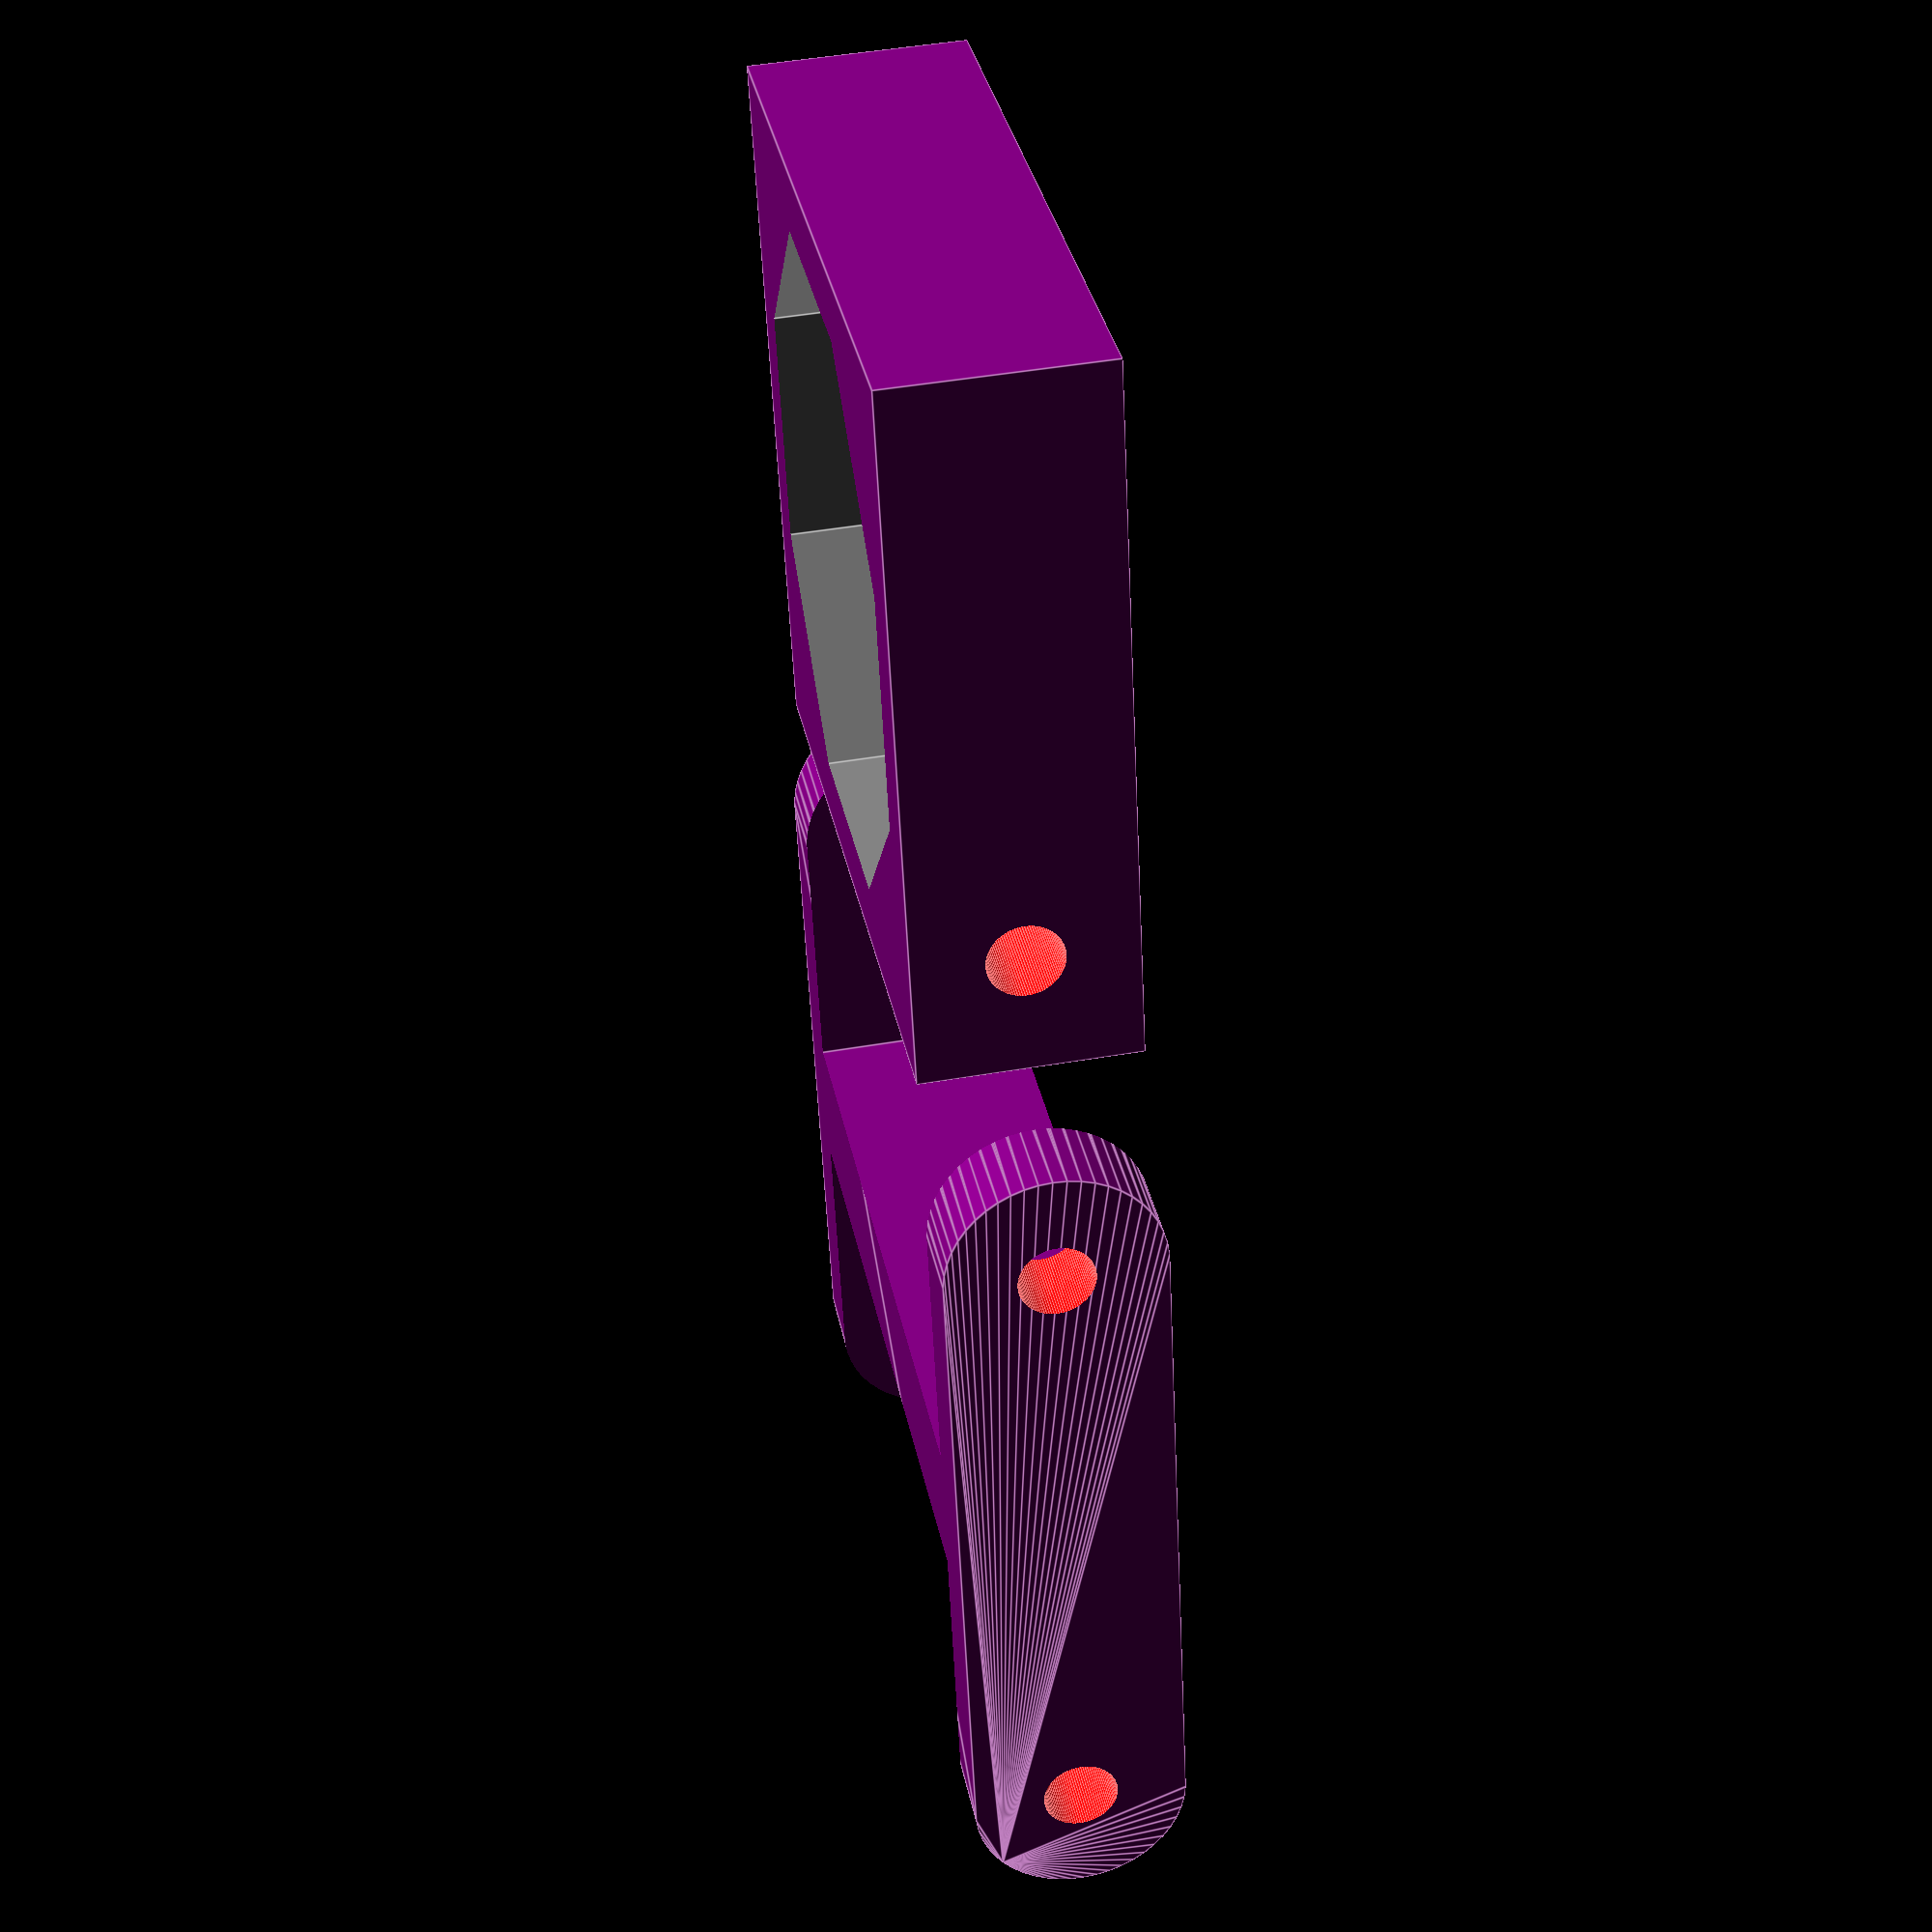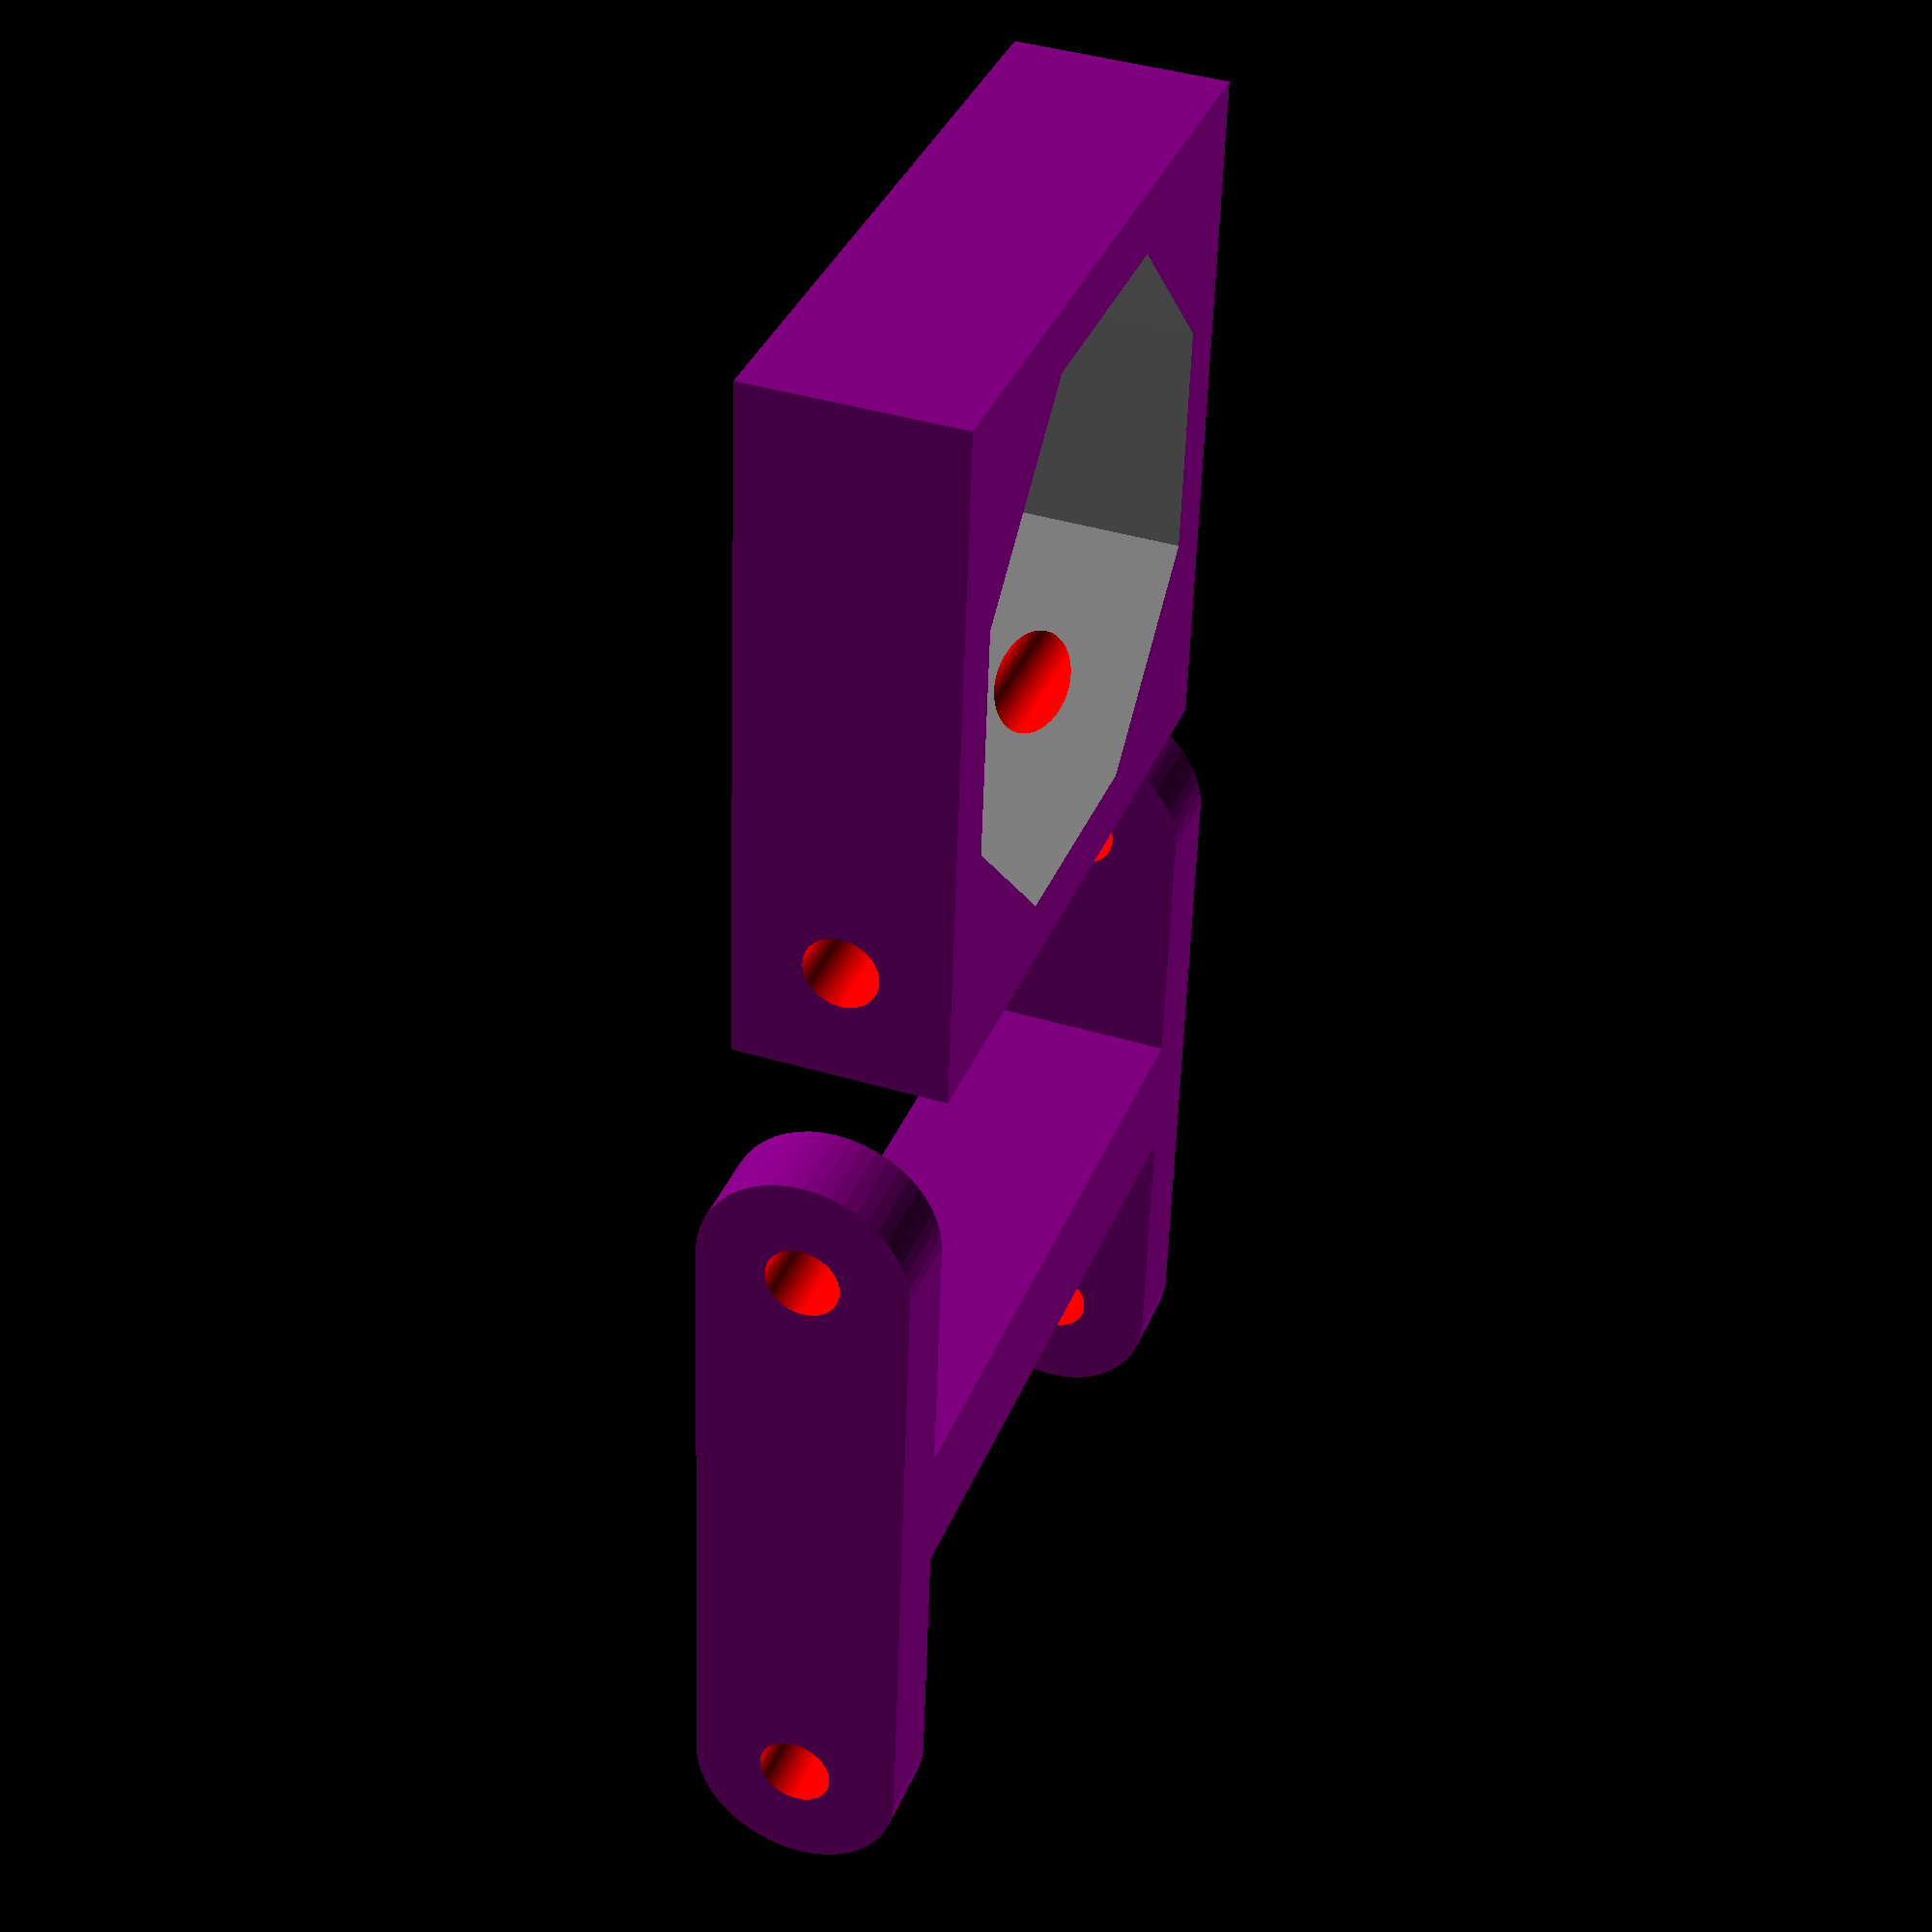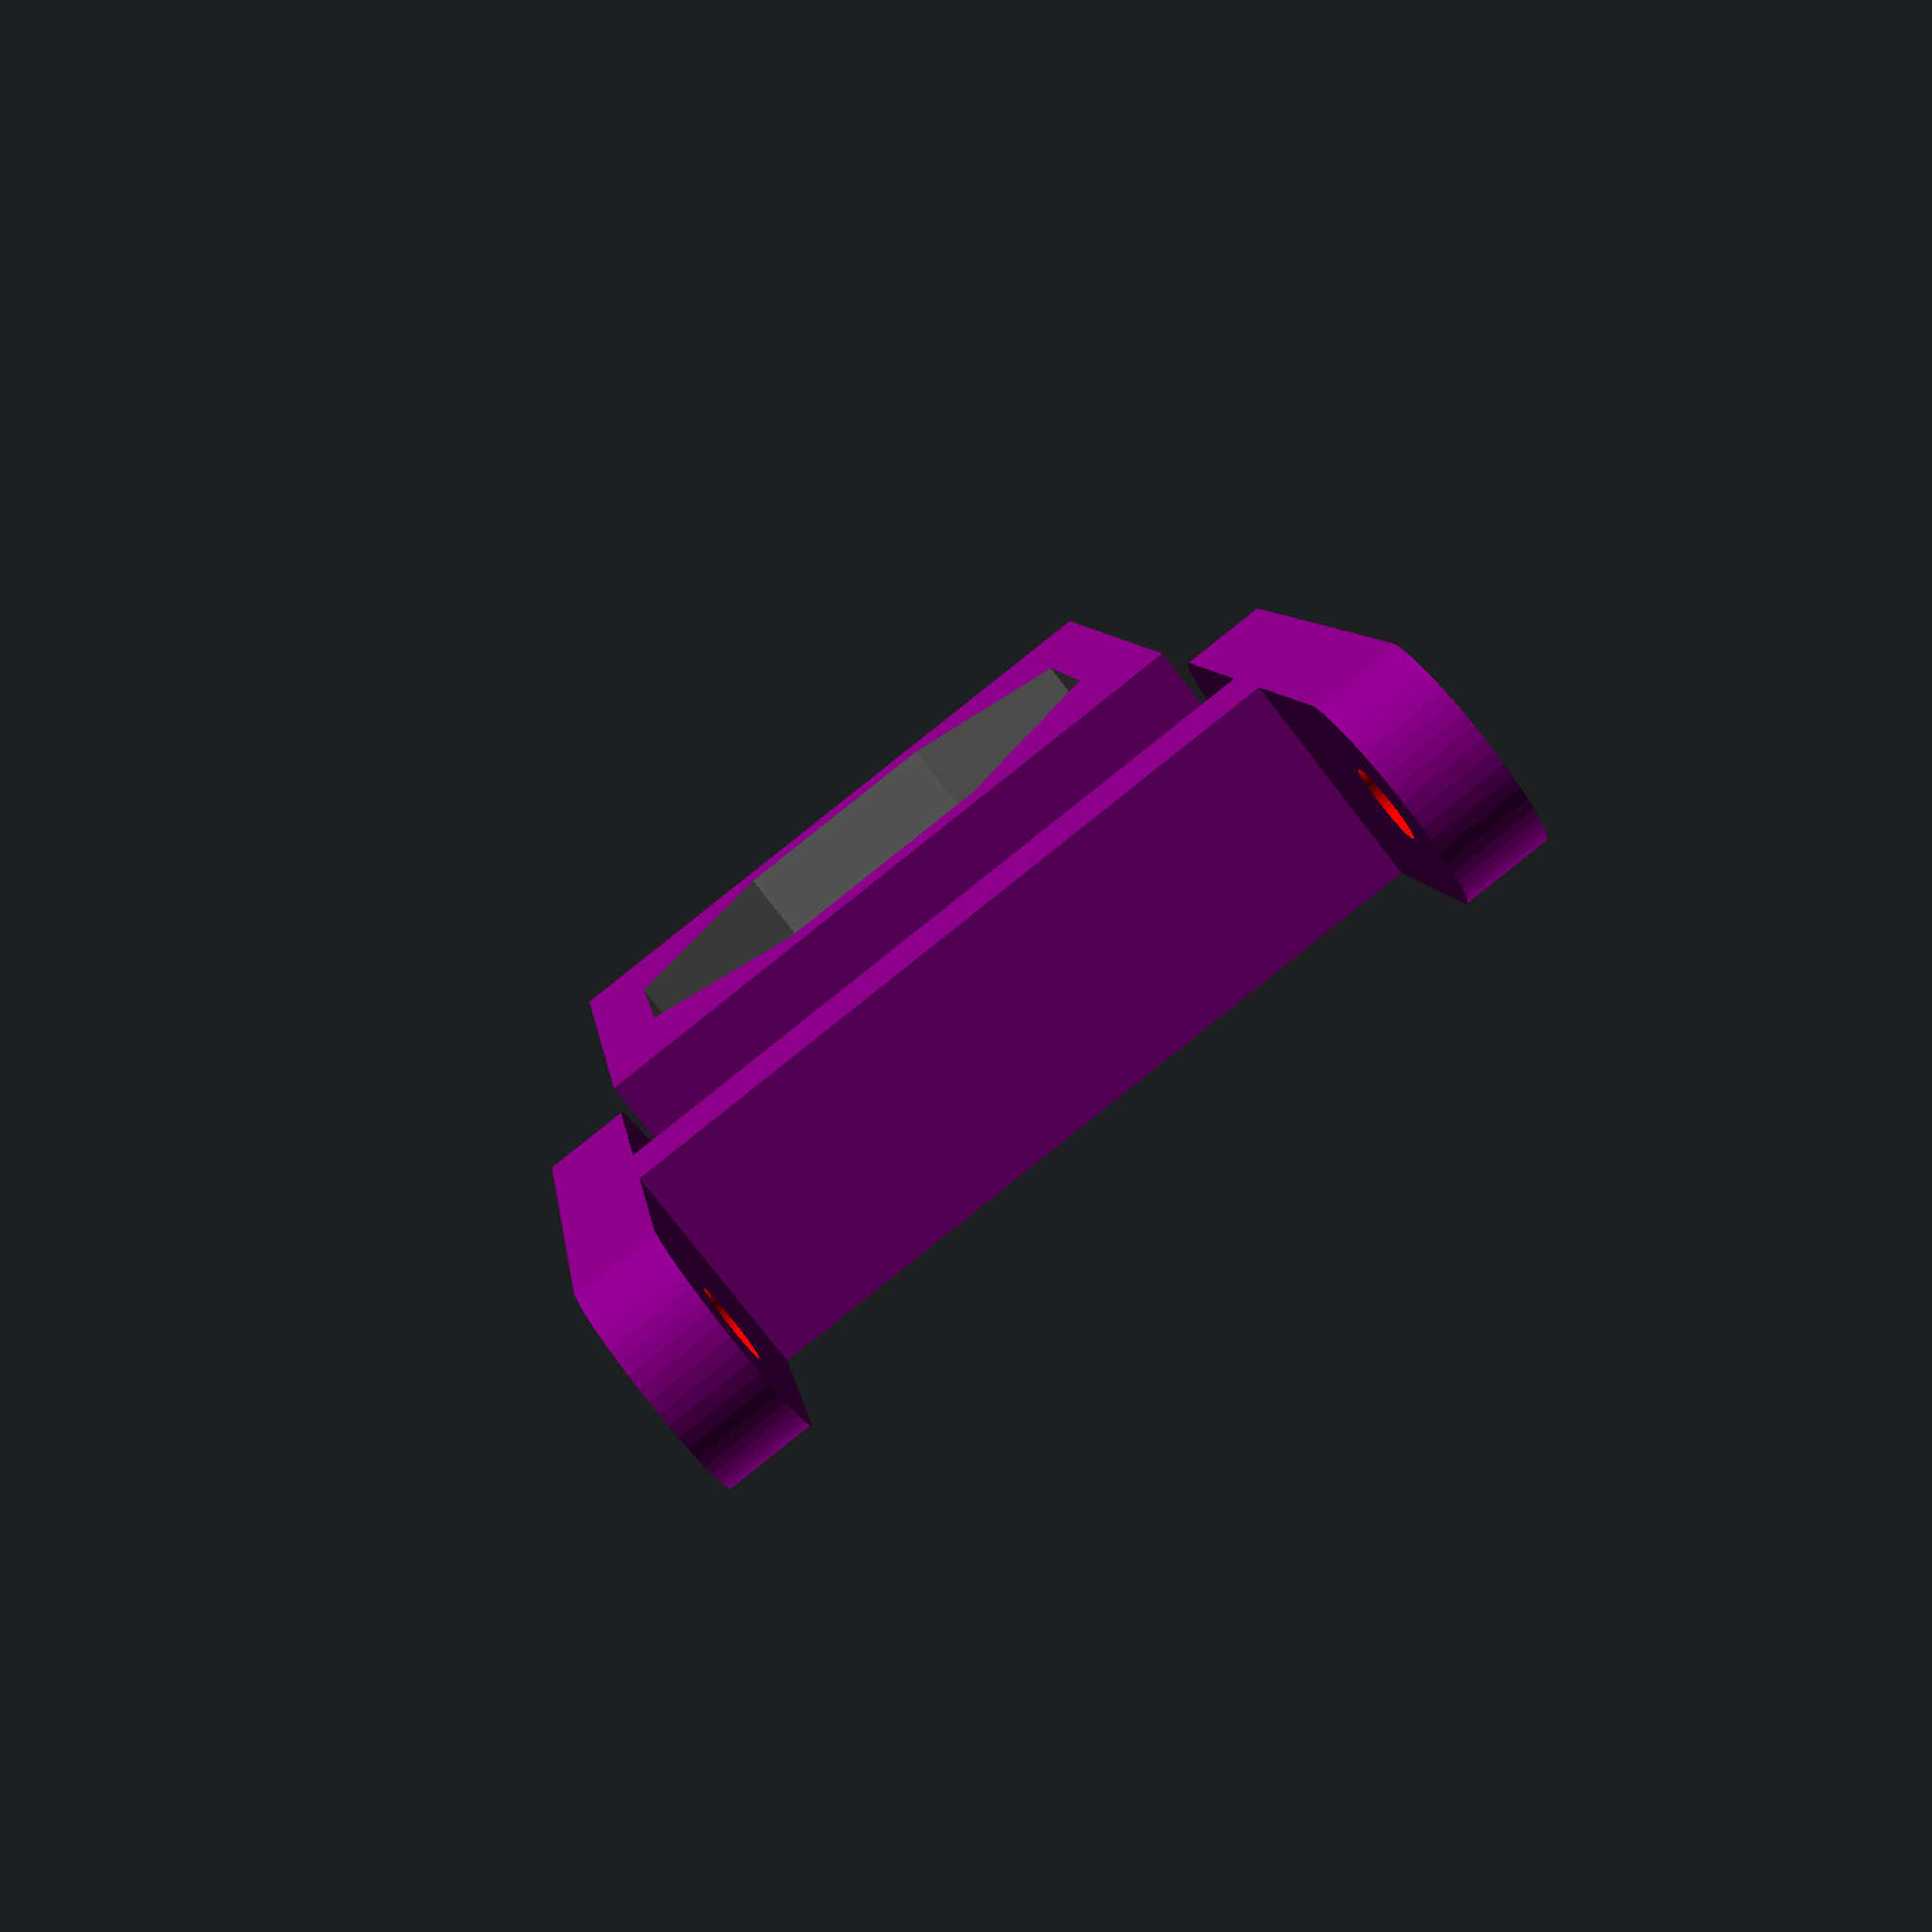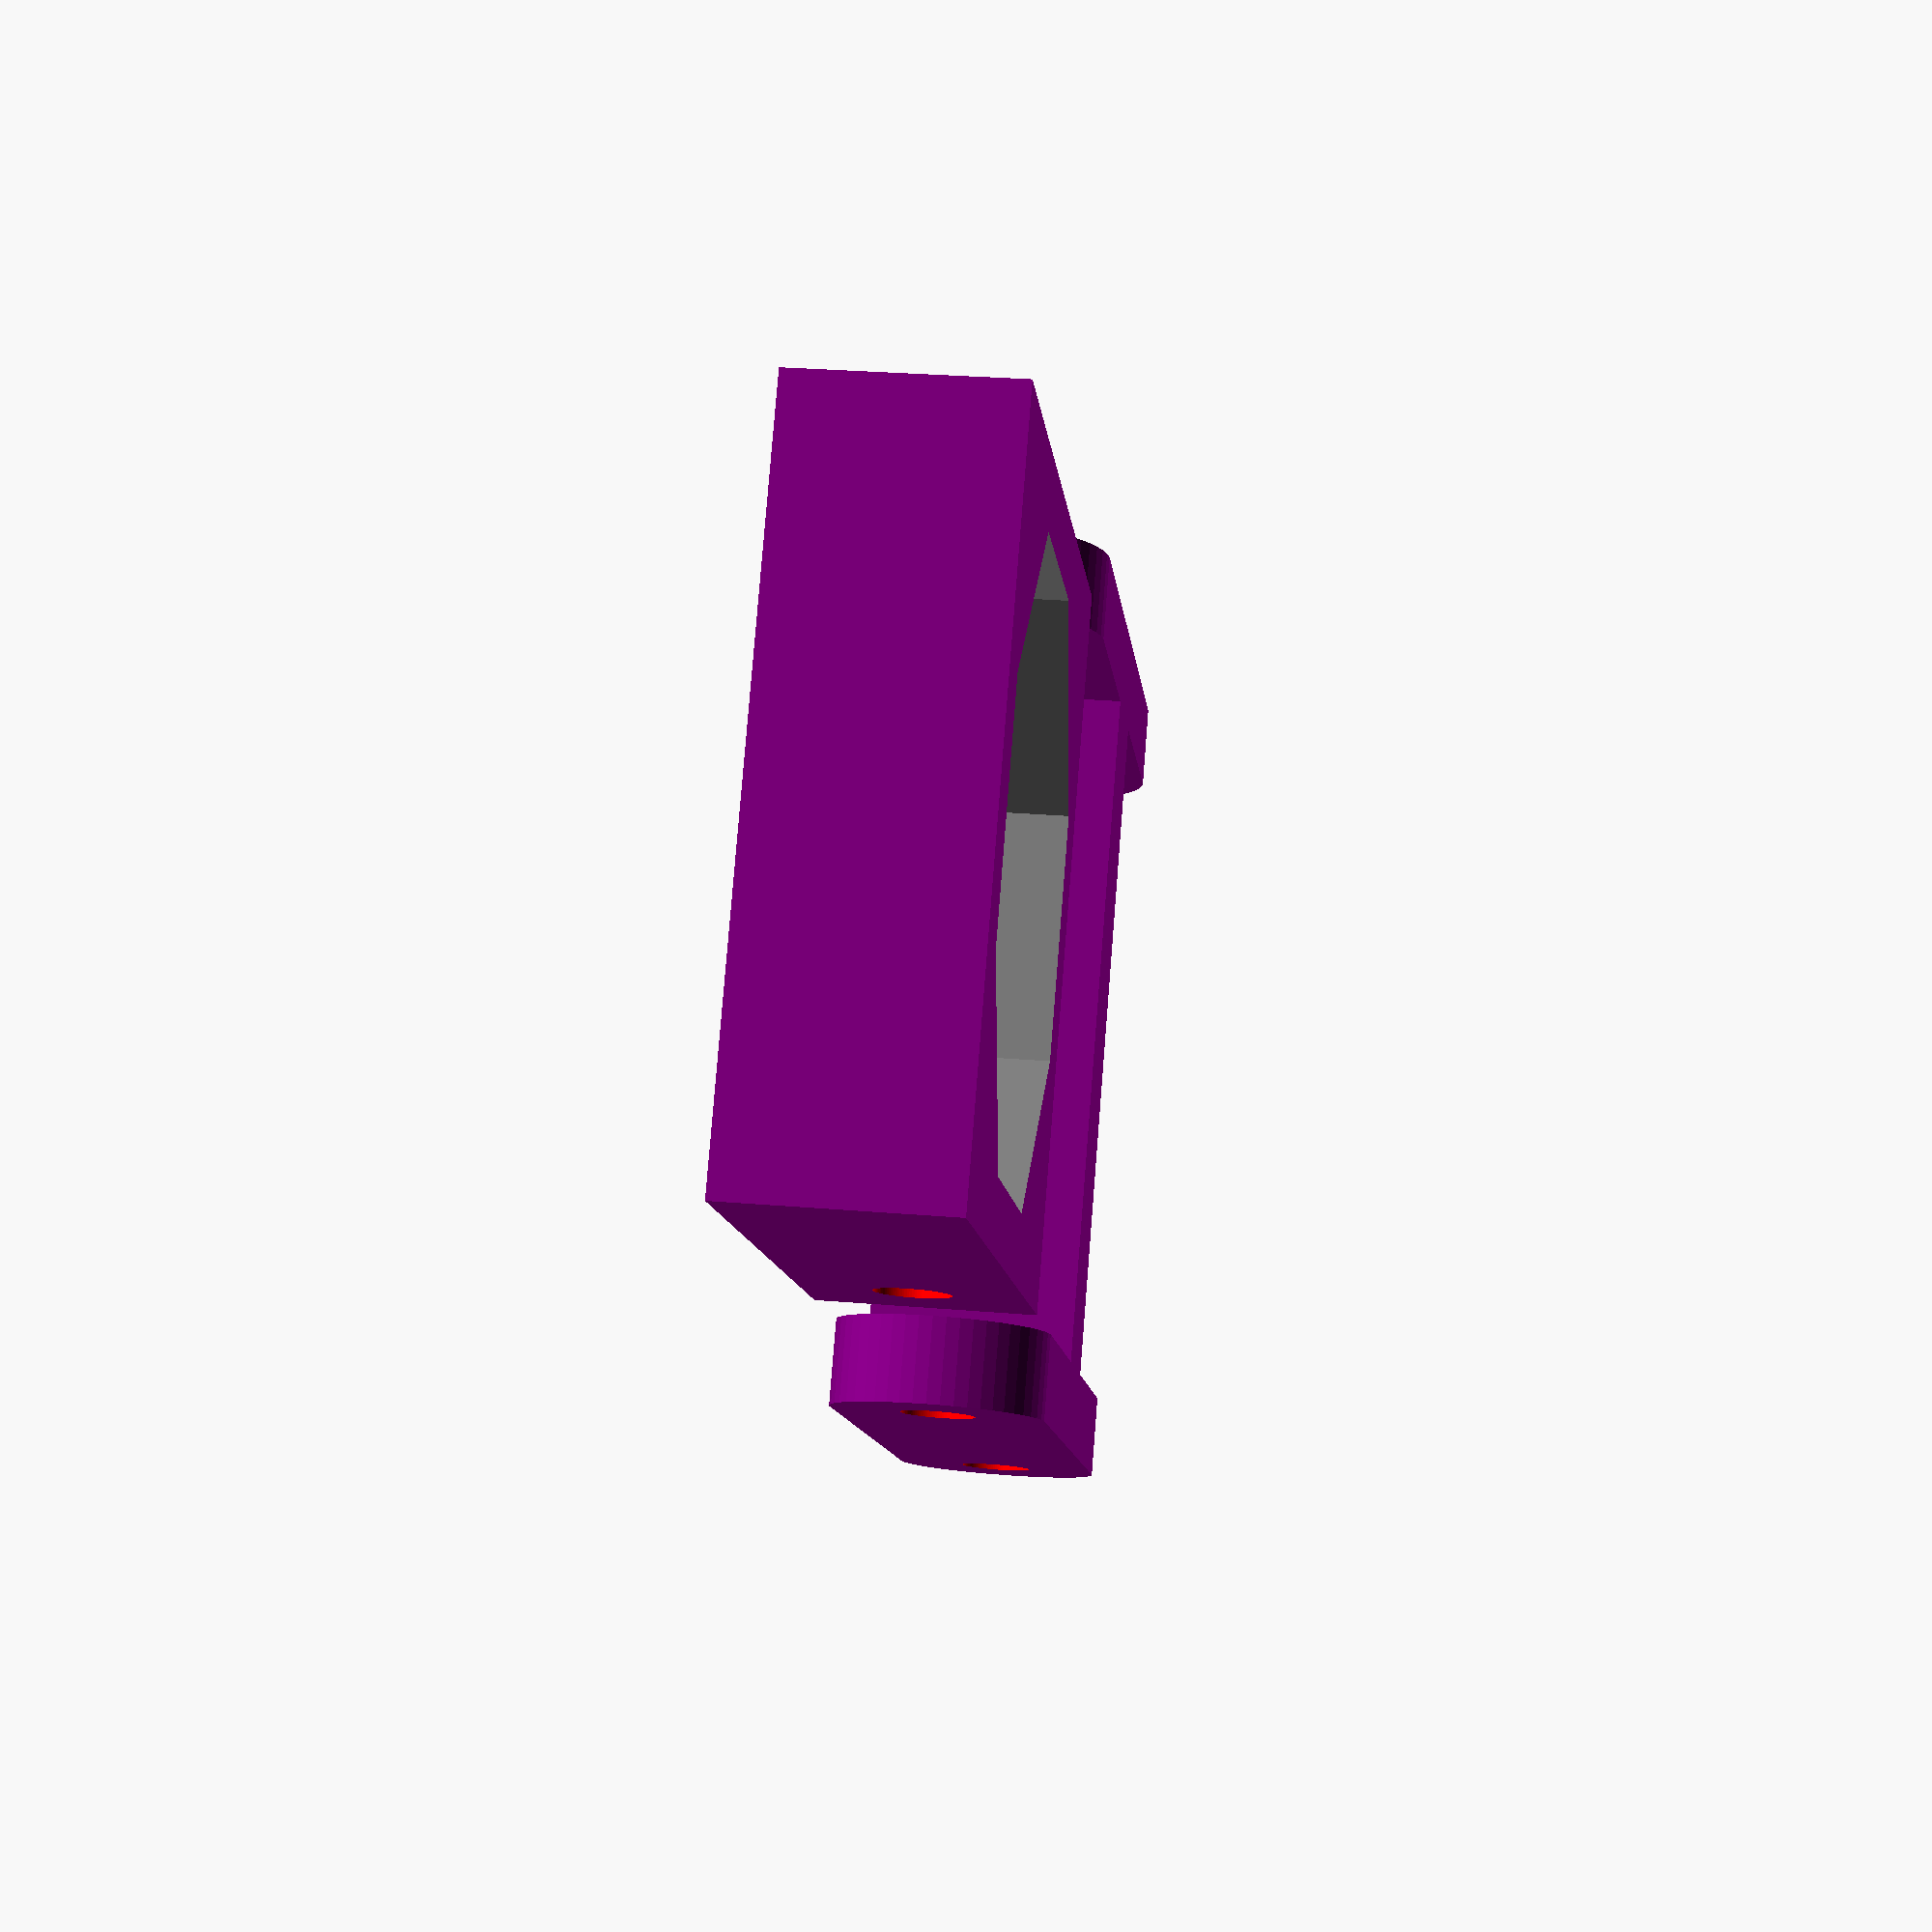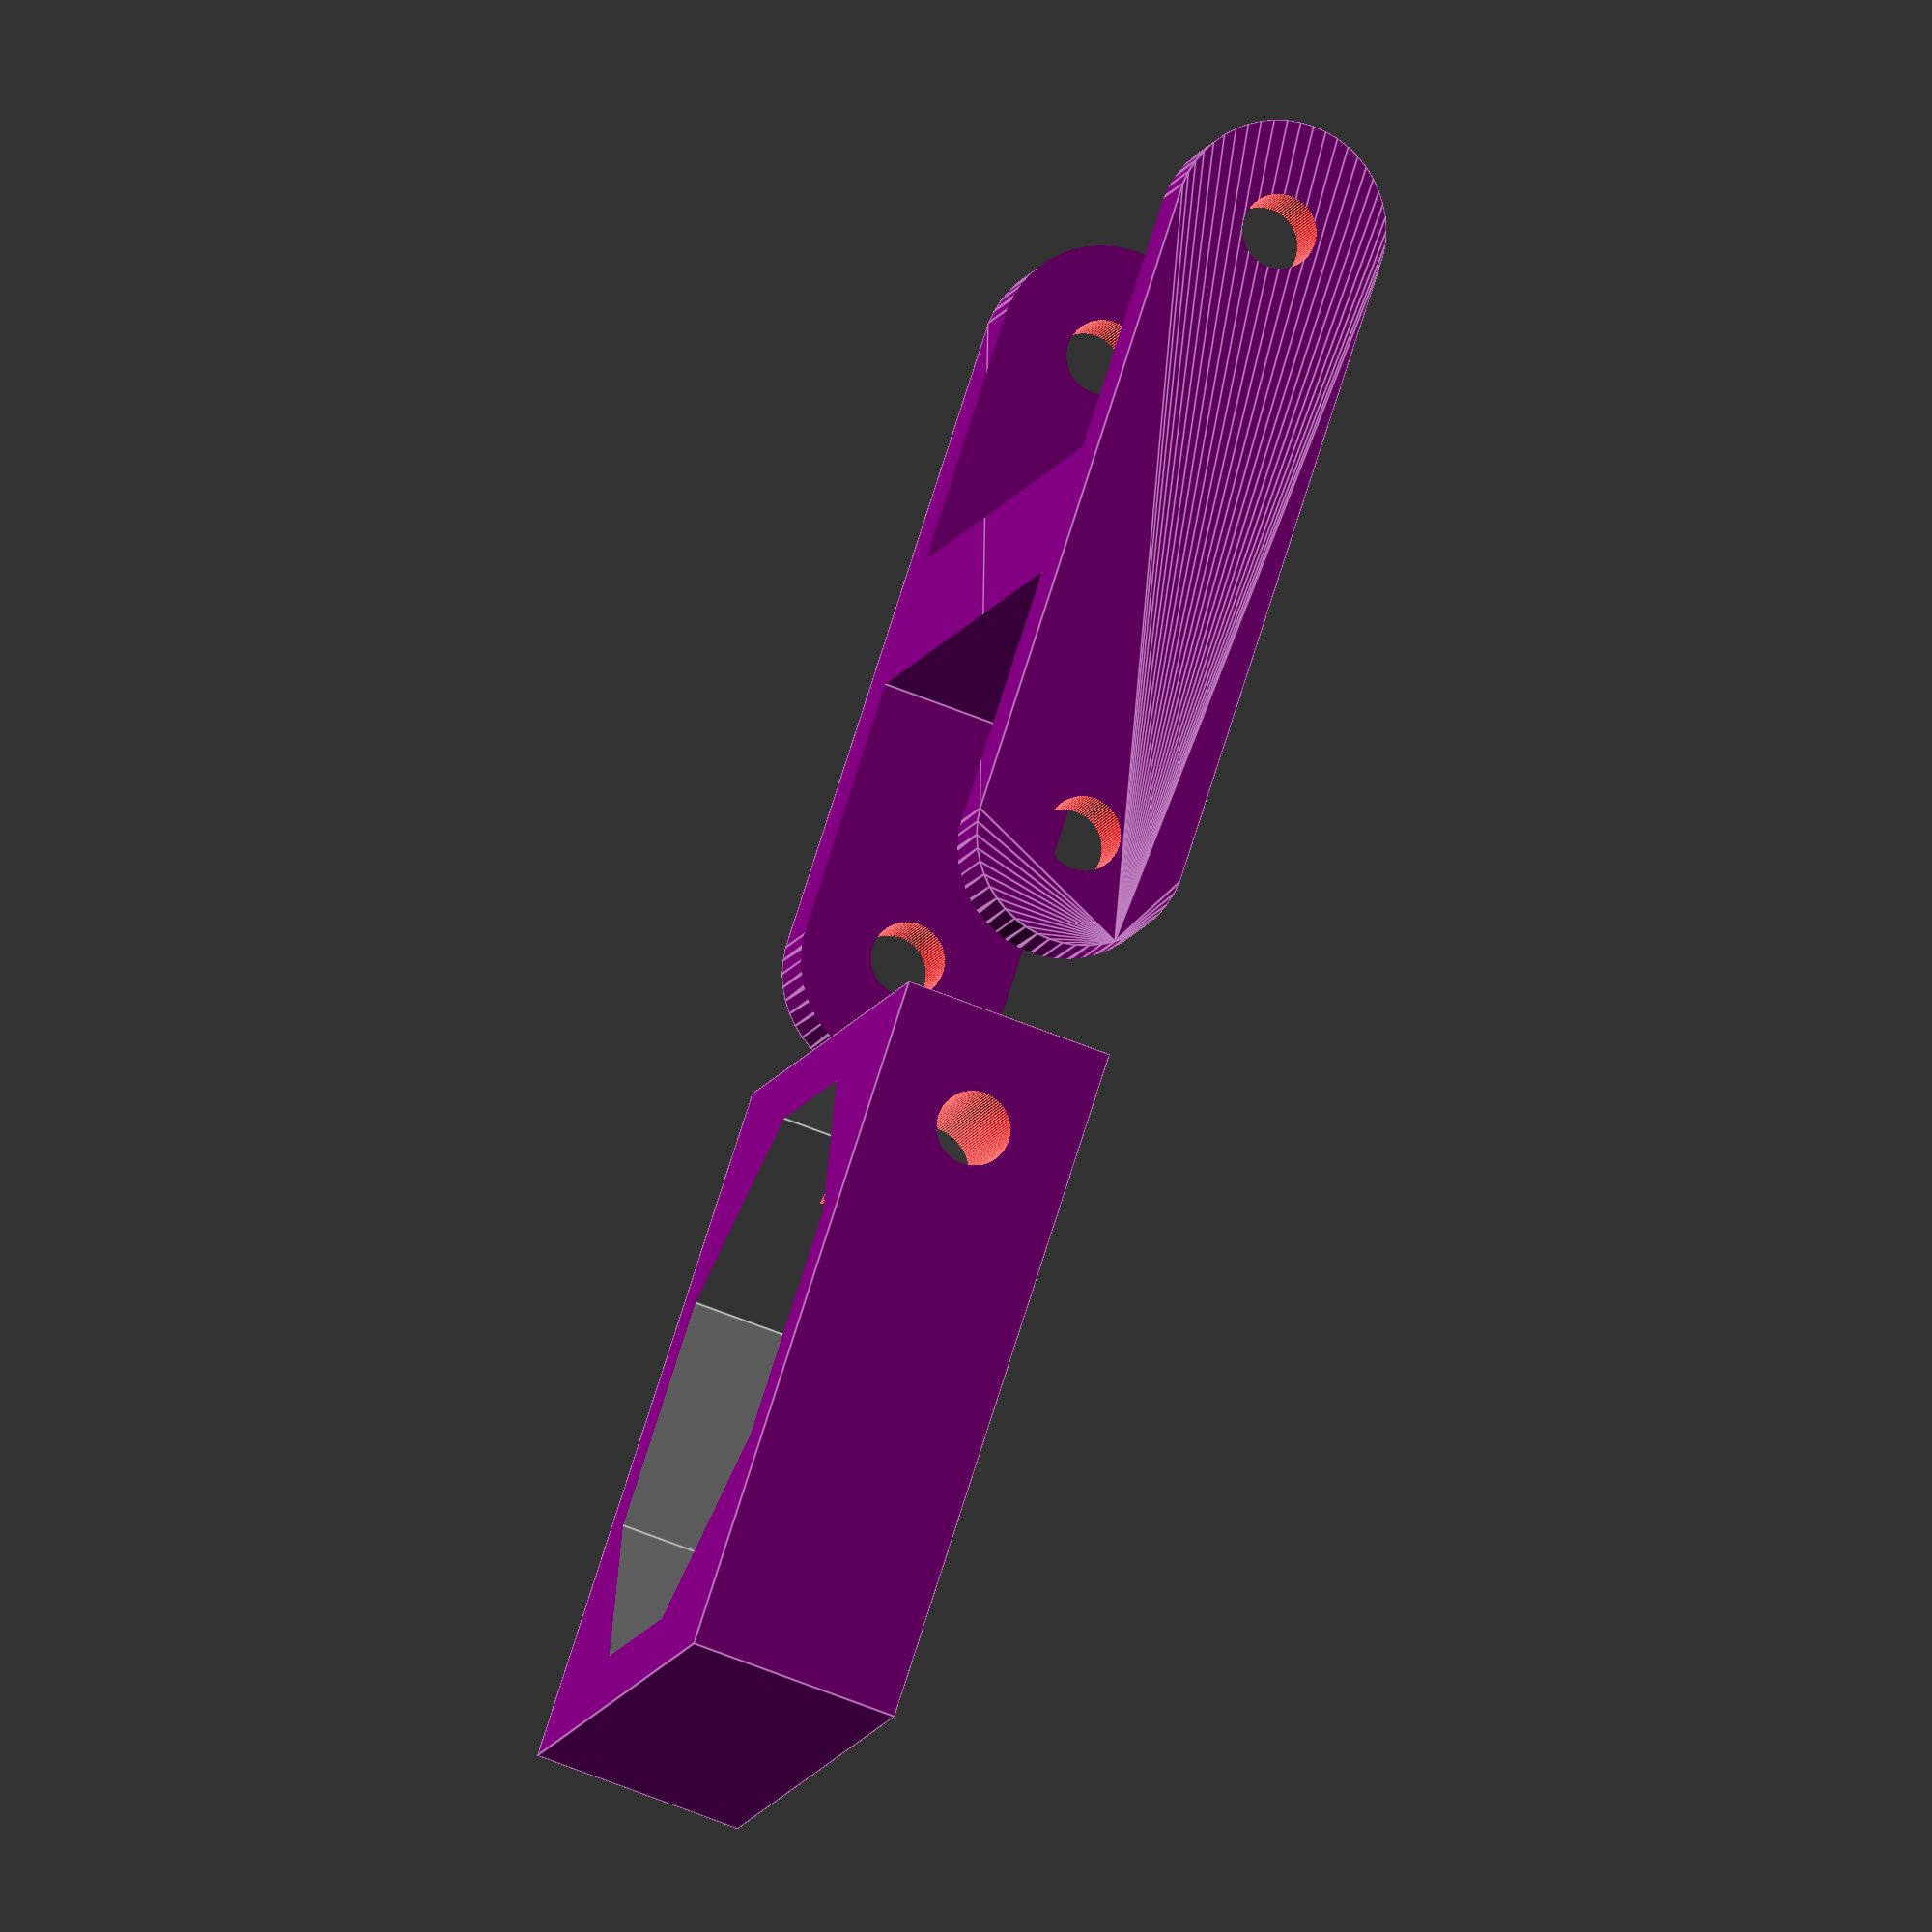
<openscad>
bracketOuter = 33;

translate([40,0,0]) rotate([0,0,-90]) difference() {
  union() {
    color("purple") translate([0,0,5]) cube(size = [bracketOuter,bracketOuter,10], center = true);
  }
  color("grey") translate([0,0,-.5]) rotate([0,0,22.5])cylinder(h = 11, r = 29/2, $fn = 8);
  color("red") translate([-11,29/4,5]) rotate([90,0,0]) cylinder(h = 29/2, r = 3.5/2, $fn = 100, center = true);
  color("red") translate([11,29/4,5]) rotate([90,0,0]) cylinder(h = 29/2, r = 3.5/2, $fn = 100, center = true);
  color("red") translate([0,-11,5]) rotate([0,90,0]) cylinder(h = 40, r = 3.5/2, $fn = 100, center = true);
}

// screw axis is 11mm lower than centerline of soldering tool handle
hingeOffset = 30; // distange between screw axes on hinge piece
// screw axis on 10mm thick base will be 5mm above table surface
armHeight = hingeOffset + 3.5*3;
armWidth = bracketOuter + 8;

difference() {
  color("purple") hull() {
    translate([-armHeight/2+5,0,5]) rotate([90,0,0]) cylinder(h=armWidth,r=5,$fn=50, center = true);
    translate([armHeight/2-5,0,5]) rotate([90,0,0]) cylinder(h=armWidth,r=5,$fn=50, center = true);
  }
  color("purple") translate([(armHeight/2-3)/2+3.1,0,5]) cube(size = [armHeight/2-3,bracketOuter,11], center = true);
  color("purple") translate([-((armHeight/2-3)/2+3.1),0,5]) cube(size = [armHeight/2-3,bracketOuter,11], center = true);
  color("red") translate([-hingeOffset/2,0,5]) rotate([90,0,0]) cylinder(h = armWidth+2, r = 3.5/2, $fn = 100, center = true);
  color("red") translate([+hingeOffset/2,0,5]) rotate([90,0,0]) cylinder(h = armWidth+2, r = 3.5/2, $fn = 100, center = true);
}

</openscad>
<views>
elev=132.4 azim=104.3 roll=281.0 proj=p view=edges
elev=318.6 azim=264.7 roll=110.1 proj=p view=wireframe
elev=258.3 azim=81.9 roll=142.3 proj=p view=solid
elev=330.9 azim=219.4 roll=277.1 proj=p view=wireframe
elev=65.2 azim=36.1 roll=248.1 proj=o view=edges
</views>
